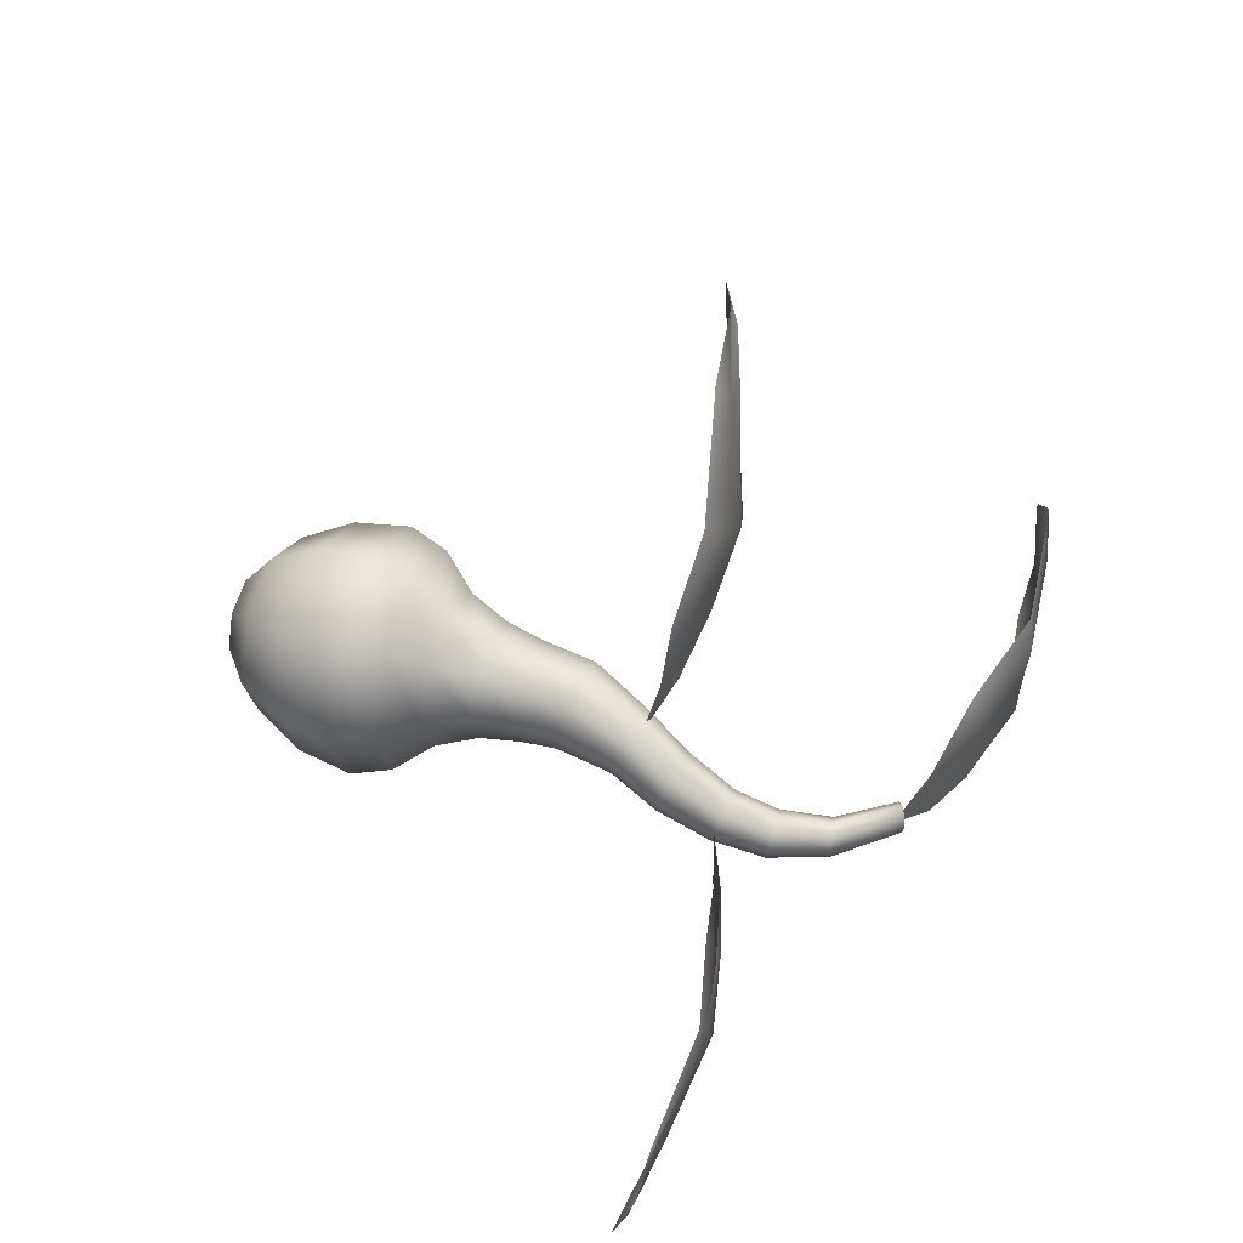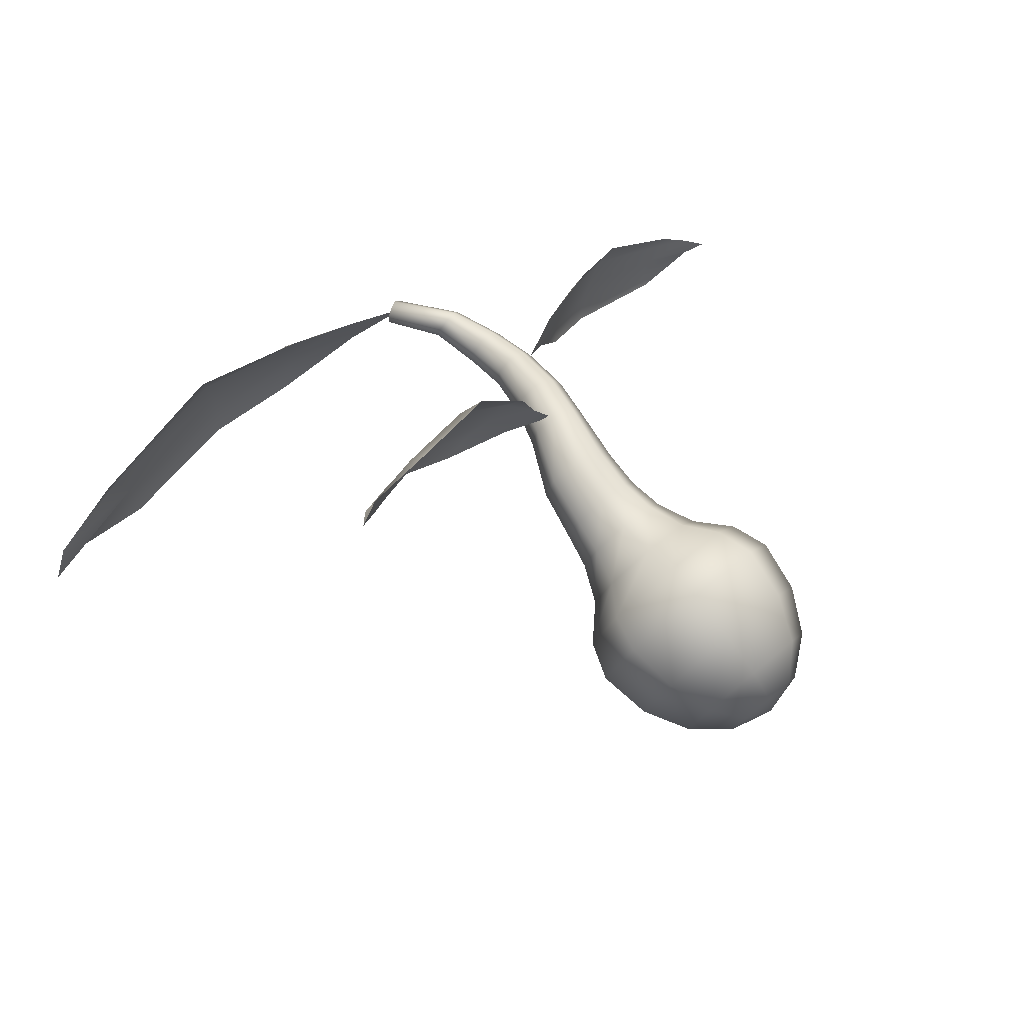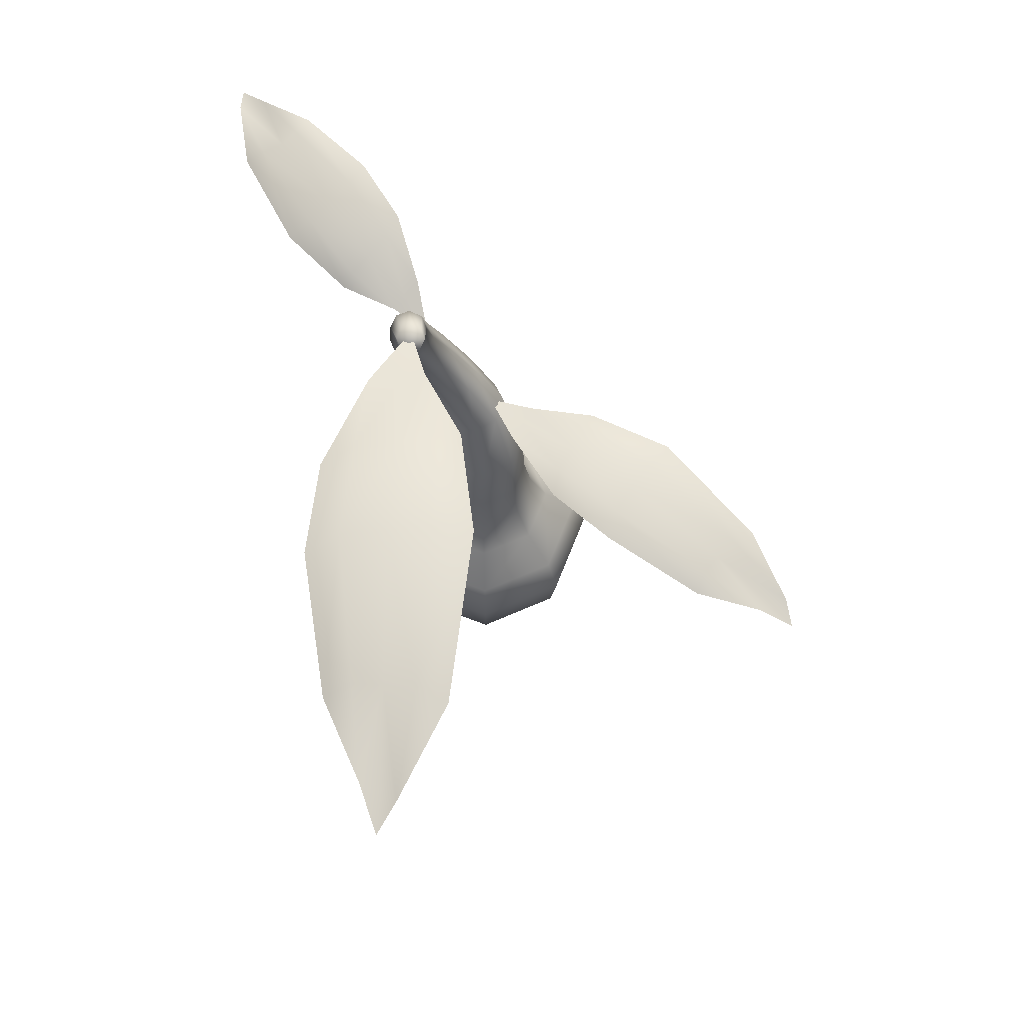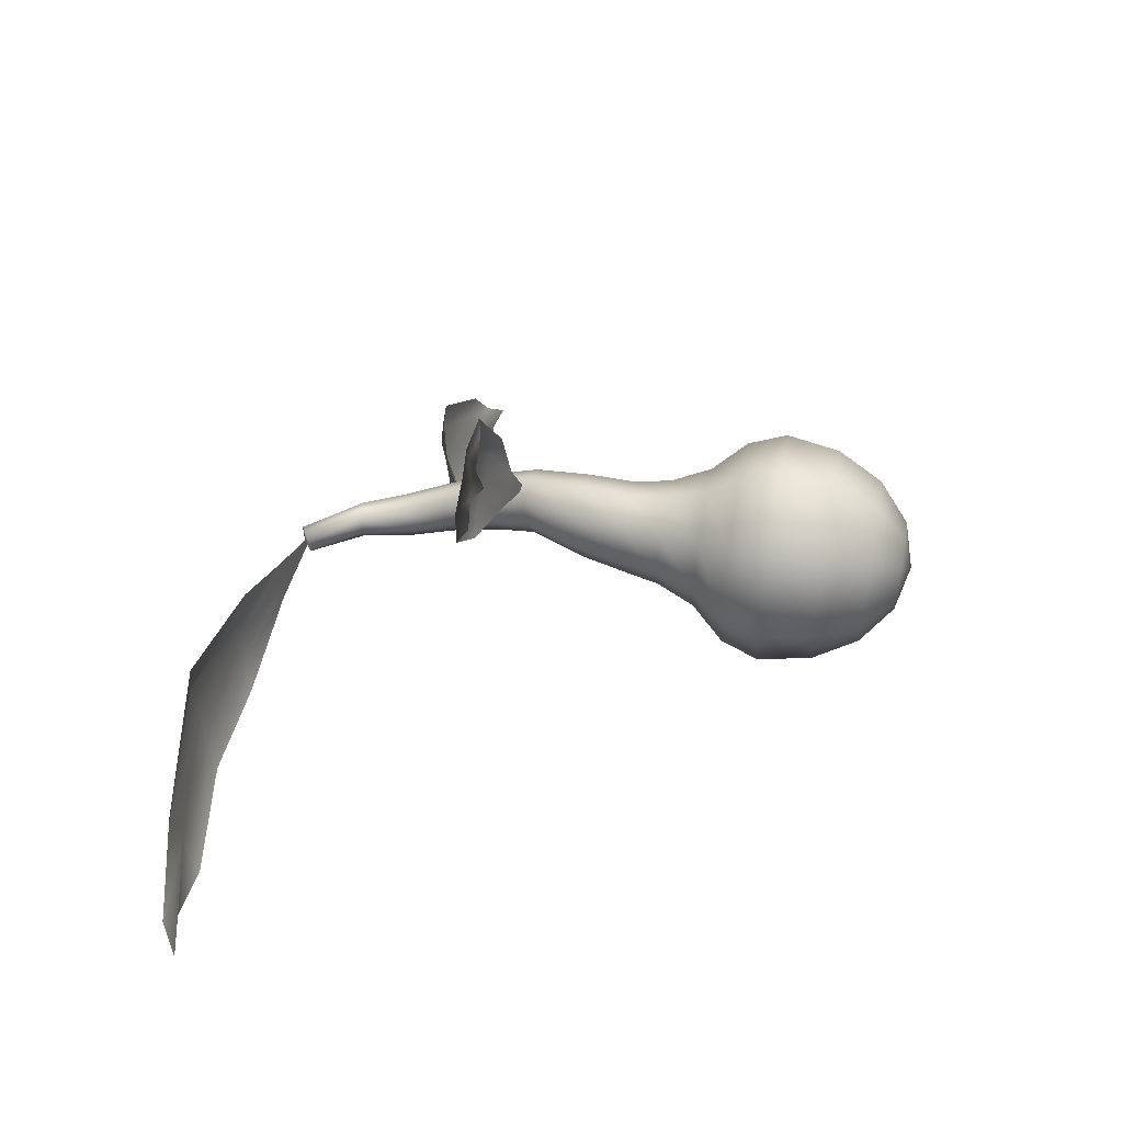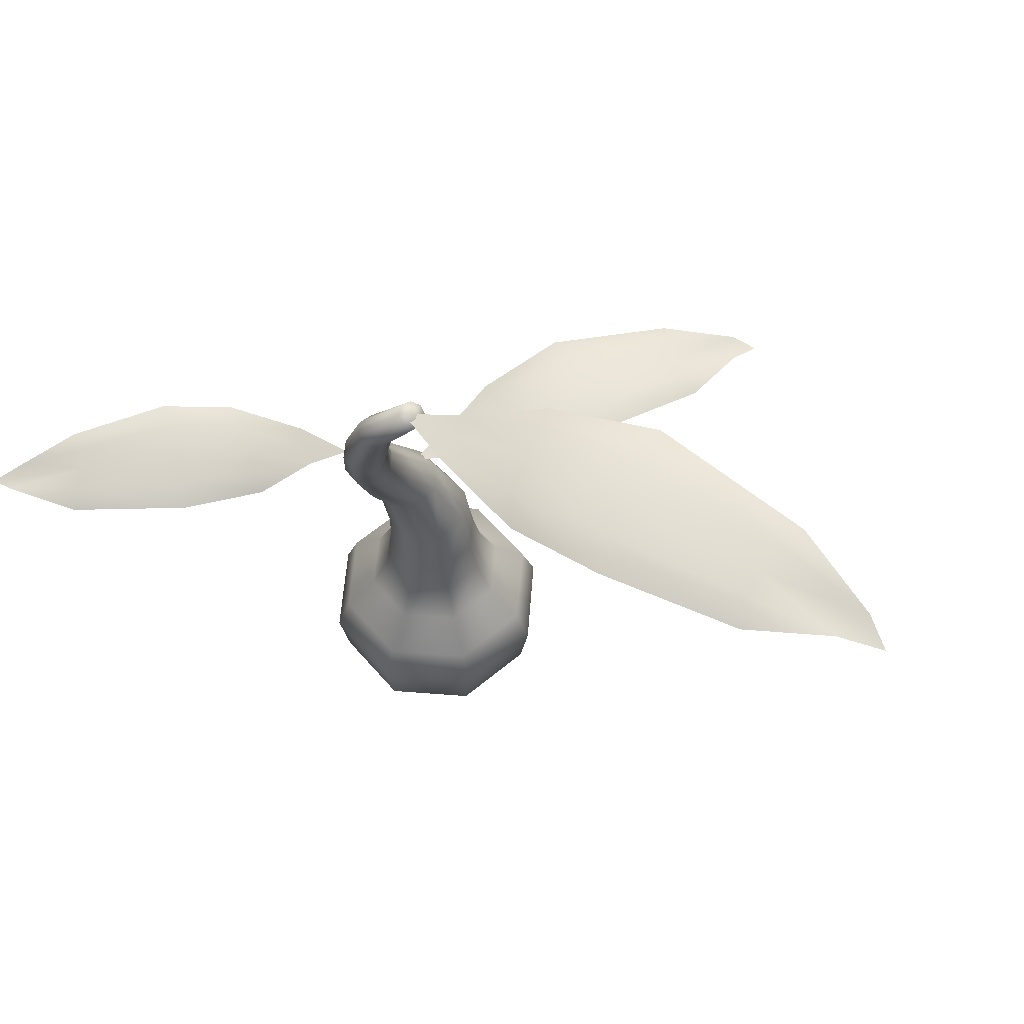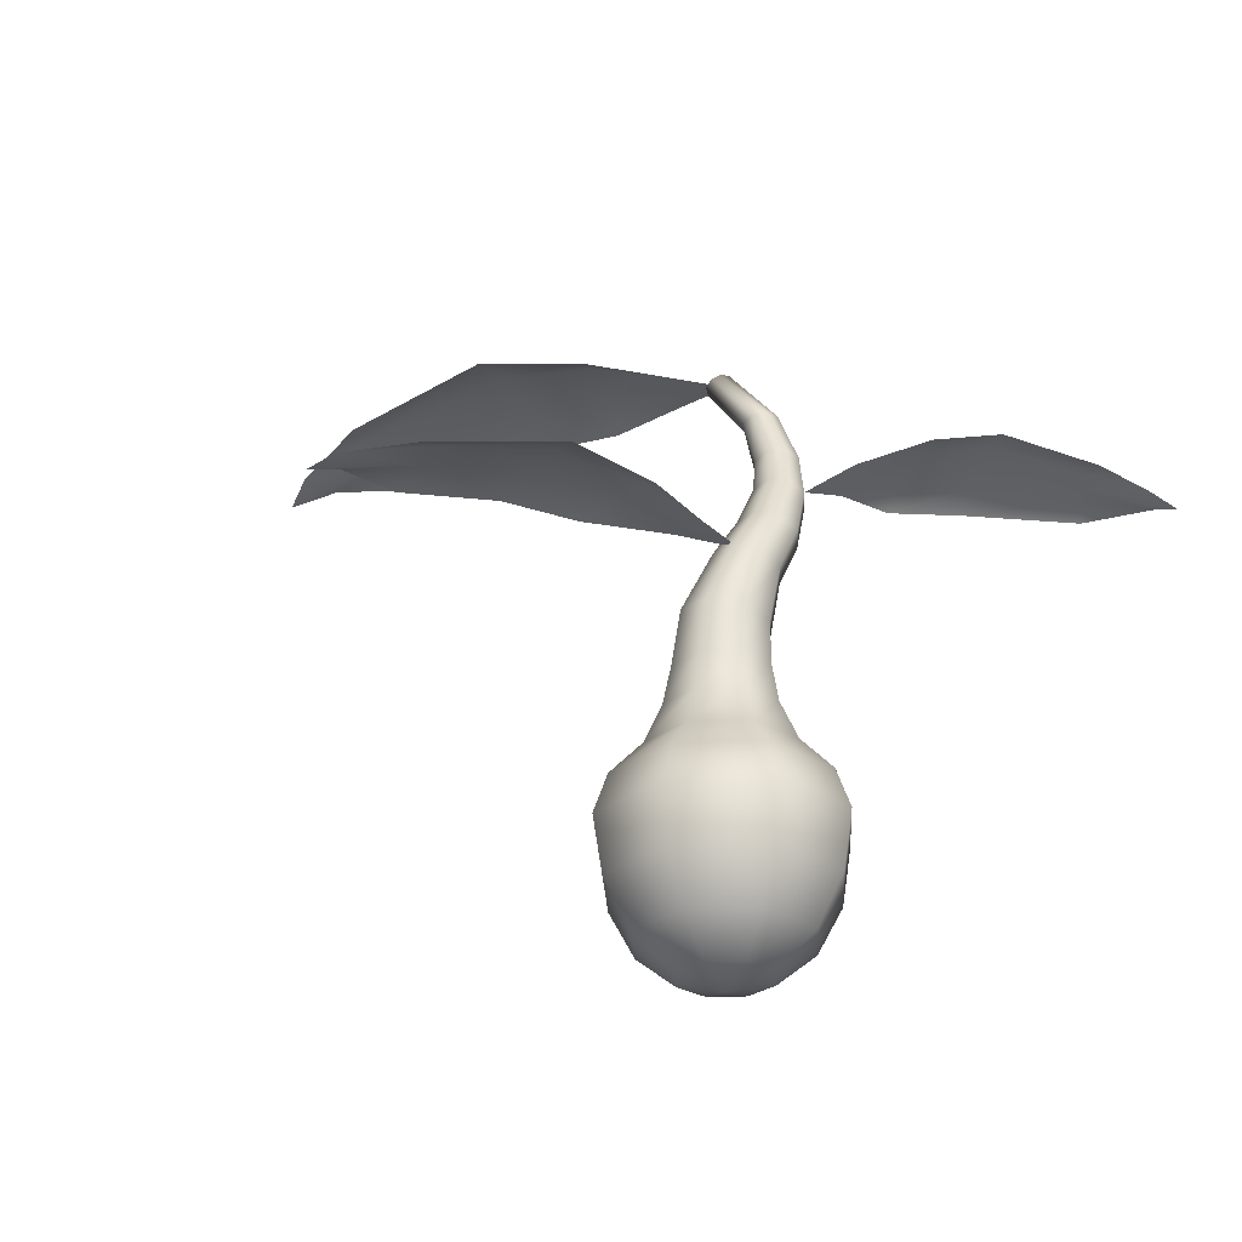
<metadata>
{"format":"obj","ext":"obj","renderer":"f3d","projection":"perspective","resolution":1024,"background":"white","views":[{"elev":43.6,"azim":110.1,"up":"+Z"},{"elev":79.5,"azim":-39.7,"up":"+Z"},{"elev":65.8,"azim":-91.3,"up":"+Y"},{"elev":51.6,"azim":-79.7,"up":"+Z"},{"elev":59.9,"azim":-153.0,"up":"+Y"},{"elev":-28.0,"azim":25.7,"up":"+Y"}]}
</metadata>
<code>
v 0.1342 -0.5621 -0.1342
v 0 -0.5621 -0.1898
v -0.1342 -0.5621 -0.1342
v -0.1898 -0.5621 0
v -0.1342 -0.5621 0.1342
v 0 -0.5621 0.1898
v 0.1342 -0.5621 0.1342
v 0.1898 -0.5621 0
v 0.248 -0.4302 -0.248
v 0 -0.4302 -0.3508
v -0.248 -0.4302 -0.248
v -0.3508 -0.4302 0
v -0.248 -0.4302 0.248
v 0 -0.4302 0.3508
v 0.248 -0.4302 0.248
v 0.3508 -0.4302 0
v 0.3241 -0.2328 -0.3241
v 0 -0.2328 -0.4583
v -0.3241 -0.2328 -0.3241
v -0.4583 -0.2328 0
v -0.3241 -0.2328 0.3241
v 0 -0.2328 0.4583
v 0.3241 -0.2328 0.3241
v 0.4583 -0.2328 0
v 0.3508 0 -0.3508
v 0 0 -0.4961
v -0.3508 0 -0.3508
v -0.4961 0 0
v -0.3508 0 0.3508
v 0 0 0.4961
v 0.3508 0 0.3508
v 0.4961 0 0
v 0.3095 0.1638 -0.3095
v 0 0.1638 -0.4376
v -0.3095 0.1638 -0.3095
v -0.4376 0.1638 0
v -0.3095 0.1638 0.3095
v 0 0.1638 0.4376
v 0.3095 0.1638 0.3095
v 0.4376 0.1638 0
v 0.2172 0.3065 -0.2148
v 0.002112 0.3065 -0.3038
v -0.2129 0.3065 -0.2148
v -0.302 0.3065 0.000285
v -0.2129 0.3065 0.2153
v 0.002112 0.3065 0.3044
v 0.2172 0.3065 0.2153
v 0.3062 0.3065 0.000285
v -0.06208 2.107 -0.3159
v -0.09565 2.087 -0.3363
v -0.1328 2.067 -0.3225
v -0.1518 2.059 -0.2826
v -0.1414 2.068 -0.2399
v -0.1079 2.089 -0.2195
v -0.07073 2.109 -0.2333
v -0.05176 2.116 -0.2732
v 0 -0.6084 0
v -0.106 2.095 -0.2779
v 0.1647 0.4737 0.1629
v 0.002112 0.4737 0.2302
v -0.1605 0.4737 0.1629
v -0.2278 0.4737 0.000285
v -0.1605 0.4737 -0.1623
v 0.002112 0.4737 -0.2296
v 0.1647 0.4737 -0.1623
v 0.232 0.4737 0.000285
v 0.1474 0.6324 0.1404
v 0.006164 0.6324 0.1989
v -0.1351 0.6324 0.1404
v -0.1936 0.6324 -0.000867
v -0.1351 0.6324 -0.1421
v 0.006164 0.6324 -0.2007
v 0.1474 0.6324 -0.1421
v 0.206 0.6324 -0.000867
v 0.1582 0.8304 0.1352
v 0.03169 0.8535 0.1877
v -0.09675 0.8604 0.1352
v -0.1519 0.847 0.008333
v -0.1014 0.8212 -0.1185
v 0.02517 0.7981 -0.171
v 0.1536 0.7912 -0.1185
v 0.2087 0.8046 0.008333
v 0.2032 1.077 0.06704
v 0.1066 1.102 0.1069
v 0.00765 1.107 0.06704
v -0.03582 1.089 -0.02912
v 0.001704 1.058 -0.1253
v 0.09824 1.034 -0.1651
v 0.1972 1.029 -0.1253
v 0.2407 1.047 -0.02912
v 0.2384 1.49 -0.1557
v 0.1627 1.498 -0.126
v 0.08777 1.485 -0.1562
v 0.0574 1.459 -0.2286
v 0.08942 1.435 -0.3009
v 0.1651 1.427 -0.3306
v 0.24 1.44 -0.3004
v 0.2704 1.466 -0.2279
v 0.2757 1.247 -0.1316
v 0.2402 1.278 -0.0468
v 0.1521 1.297 -0.01167
v 0.06305 1.291 -0.0468
v 0.02517 1.266 -0.1316
v 0.06067 1.234 -0.2165
v 0.1488 1.216 -0.2516
v 0.2378 1.221 -0.2165
v 0.1437 1.883 -0.2913
v 0.1197 1.877 -0.2384
v 0.06653 1.866 -0.2187
v 0.01529 1.857 -0.2437
v -0.003967 1.855 -0.2988
v 0.02003 1.86 -0.3517
v 0.07323 1.871 -0.3715
v 0.1245 1.88 -0.3465
v 0.229 1.668 -0.288
v 0.199 1.675 -0.2216
v 0.1318 1.671 -0.1949
v 0.06683 1.656 -0.2236
v 0.04207 1.641 -0.2908
v 0.07207 1.633 -0.3572
v 0.1393 1.637 -0.3839
v 0.2043 1.652 -0.3552
v -2.098 2.192 -0.3338
v -0.06154 2.069 -0.2779
v -2.205 2.123 -0.4127
v -1.124 2.272 -0.6822
v -1.06 2.333 -0.3586
v -1.073 2.328 -0.03008
v -2.019 2.186 -0.4749
v -1.073 2.321 -0.5464
v -0.3219 2.154 -0.4449
v -1.738 2.243 -0.1369
v -1.659 2.236 -0.3821
v -1.654 2.247 -0.5007
v -1.686 2.186 -0.6114
v -0.6095 2.22 -0.07515
v -0.6444 2.248 -0.3271
v -0.6632 2.25 -0.495
v -0.7257 2.217 -0.6297
v -0.2973 2.149 -0.2186
v -0.6275 2.259 -0.1777
v -1.058 2.351 -0.1983
v -1.691 2.273 -0.2608
v -0.2994 2.127 -0.312
v -2.056 2.151 -0.3963
v 1.418 1.542 -1.075
v 0.2704 1.466 -0.2279
v 1.519 1.514 -1.065
v 0.9994 1.686 -0.4993
v 0.8271 1.65 -0.6546
v 0.7046 1.569 -0.8318
v 1.43 1.573 -0.966
v 0.91 1.686 -0.5587
v 0.4712 1.559 -0.2654
v 1.131 1.532 -1.037
v 1.185 1.586 -0.8739
v 1.228 1.622 -0.8116
v 1.298 1.607 -0.7551
v 0.4771 1.512 -0.5932
v 0.5927 1.59 -0.4807
v 0.6696 1.631 -0.4005
v 0.7624 1.641 -0.3495
v 0.3684 1.502 -0.3732
v 0.5225 1.562 -0.5544
v 0.7597 1.624 -0.7416
v 1.15 1.582 -0.9583
v 0.4095 1.51 -0.3208
v 1.425 1.53 -1.016
v -0.8921 1.1 1.316
v 0.1065 1.119 0.04535
v -0.9954 1.046 1.34
v -0.6469 1.251 0.5467
v -0.4097 1.274 0.6638
v -0.2081 1.24 0.8251
v -0.9438 1.113 1.199
v -0.5348 1.281 0.5826
v -0.1198 1.185 0.1398
v -0.5945 1.144 1.186
v -0.7123 1.165 1.021
v -0.7847 1.184 0.9631
v -0.8722 1.144 0.9257
v -0.02029 1.187 0.5009
v -0.1952 1.23 0.4078
v -0.3102 1.245 0.3412
v -0.4263 1.227 0.3143
v 0.03479 1.163 0.2297
v -0.09228 1.226 0.4682
v -0.3065 1.275 0.7393
v -0.6494 1.182 1.101
v -0.02603 1.154 0.1852
v -0.9132 1.076 1.256
f 1 2 10 9
f 2 3 11 10
f 3 4 12 11
f 4 5 13 12
f 5 6 14 13
f 6 7 15 14
f 7 8 16 15
f 8 1 9 16
f 9 10 18 17
f 10 11 19 18
f 11 12 20 19
f 12 13 21 20
f 13 14 22 21
f 14 15 23 22
f 15 16 24 23
f 16 9 17 24
f 17 18 26 25
f 18 19 27 26
f 19 20 28 27
f 20 21 29 28
f 21 22 30 29
f 22 23 31 30
f 23 24 32 31
f 24 17 25 32
f 25 26 34 33
f 26 27 35 34
f 27 28 36 35
f 28 29 37 36
f 29 30 38 37
f 30 31 39 38
f 31 32 40 39
f 32 25 33 40
f 33 34 42 41
f 34 35 43 42
f 35 36 44 43
f 36 37 45 44
f 37 38 46 45
f 38 39 47 46
f 39 40 48 47
f 40 33 41 48
f 41 42 64 65
f 42 43 63 64
f 43 44 62 63
f 44 45 61 62
f 45 46 60 61
f 46 47 59 60
f 47 48 66 59
f 48 41 65 66
f 2 1 57
f 3 2 57
f 4 3 57
f 5 4 57
f 6 5 57
f 7 6 57
f 8 7 57
f 1 8 57
f 49 50 58
f 50 51 58
f 51 52 58
f 52 53 58
f 53 54 58
f 54 55 58
f 55 56 58
f 56 49 58
f 60 59 67 68
f 61 60 68 69
f 62 61 69 70
f 63 62 70 71
f 64 63 71 72
f 65 64 72 73
f 66 65 73 74
f 59 66 74 67
f 68 67 75 76
f 69 68 76 77
f 70 69 77 78
f 71 70 78 79
f 72 71 79 80
f 73 72 80 81
f 74 73 81 82
f 67 74 82 75
f 76 75 83 84
f 77 76 84 85
f 78 77 85 86
f 79 78 86 87
f 80 79 87 88
f 81 80 88 89
f 82 81 89 90
f 75 82 90 83
f 84 83 100 101
f 85 84 101 102
f 86 85 102 103
f 87 86 103 104
f 88 87 104 105
f 89 88 105 106
f 90 89 106 99
f 83 90 99 100
f 92 91 116 117
f 93 92 117 118
f 94 93 118 119
f 95 94 119 120
f 96 95 120 121
f 97 96 121 122
f 98 97 122 115
f 91 98 115 116
f 100 99 98 91
f 101 100 91 92
f 102 101 92 93
f 103 102 93 94
f 104 103 94 95
f 105 104 95 96
f 106 105 96 97
f 99 106 97 98
f 108 107 56 55
f 109 108 55 54
f 110 109 54 53
f 111 110 53 52
f 112 111 52 51
f 113 112 51 50
f 114 113 50 49
f 107 114 49 56
f 116 115 107 108
f 117 116 108 109
f 118 117 109 110
f 119 118 110 111
f 120 119 111 112
f 121 120 112 113
f 122 121 113 114
f 115 122 114 107
f 136 141 142 128
f 138 139 126 130
f 134 135 129
f 132 143 123
f 145 129 125
f 137 138 130 127
f 128 142 143 132
f 127 130 134 133
f 130 126 135 134
f 136 140 141
f 144 131 138 137
f 131 139 138
f 140 144 137 141
f 142 141 137 127
f 143 142 127 133
f 123 145 125
f 140 124 144
f 124 131 144
f 123 143 133 145
f 133 134 129 145
f 159 164 165 151
f 161 162 149 153
f 157 158 152
f 155 166 146
f 168 152 148
f 160 161 153 150
f 151 165 166 155
f 150 153 157 156
f 153 149 158 157
f 159 163 164
f 167 154 161 160
f 154 162 161
f 163 167 160 164
f 165 164 160 150
f 166 165 150 156
f 146 168 148
f 163 147 167
f 147 154 167
f 146 166 156 168
f 156 157 152 168
f 182 187 188 174
f 184 185 172 176
f 180 181 175
f 178 189 169
f 191 175 171
f 183 184 176 173
f 174 188 189 178
f 173 176 180 179
f 176 172 181 180
f 182 186 187
f 190 177 184 183
f 177 185 184
f 186 190 183 187
f 188 187 183 173
f 189 188 173 179
f 169 191 171
f 186 170 190
f 170 177 190
f 169 189 179 191
f 179 180 175 191

</code>
